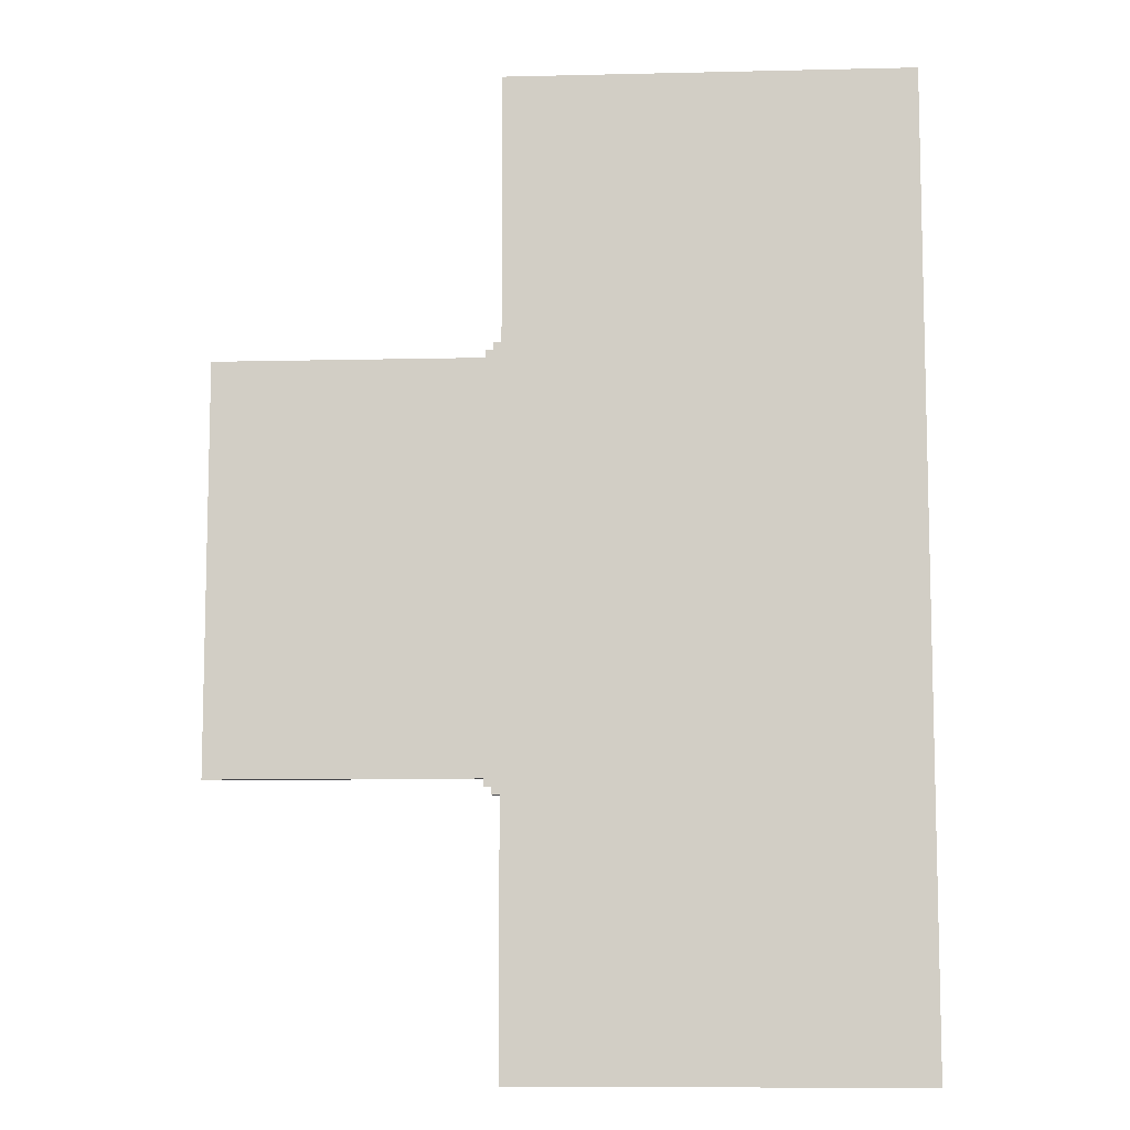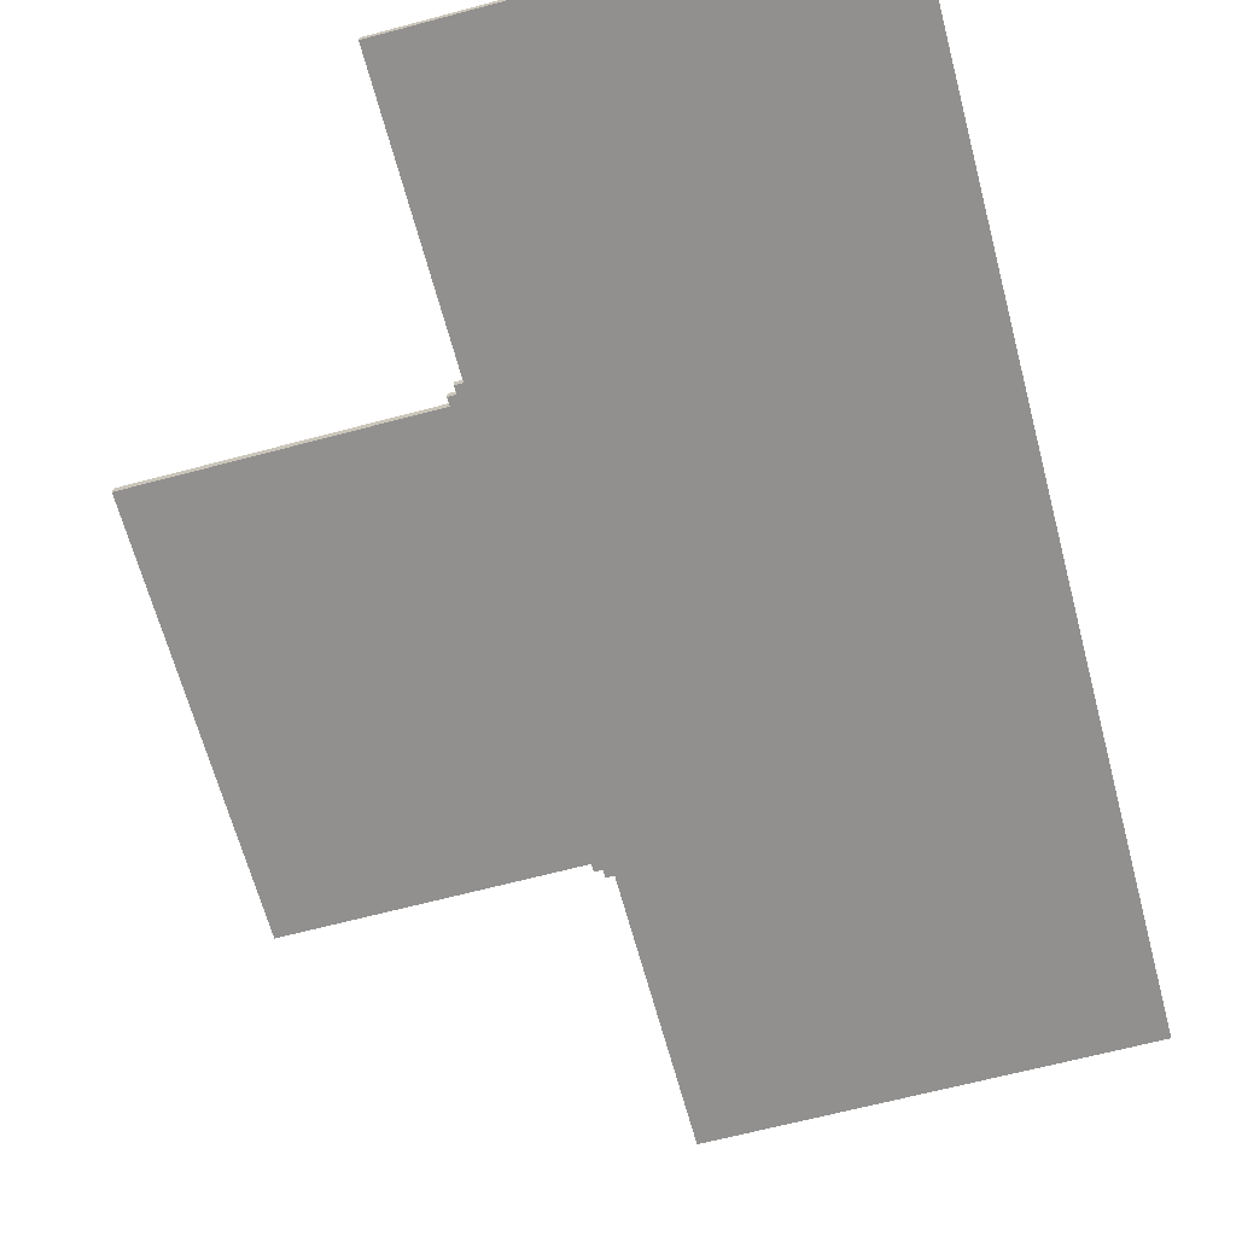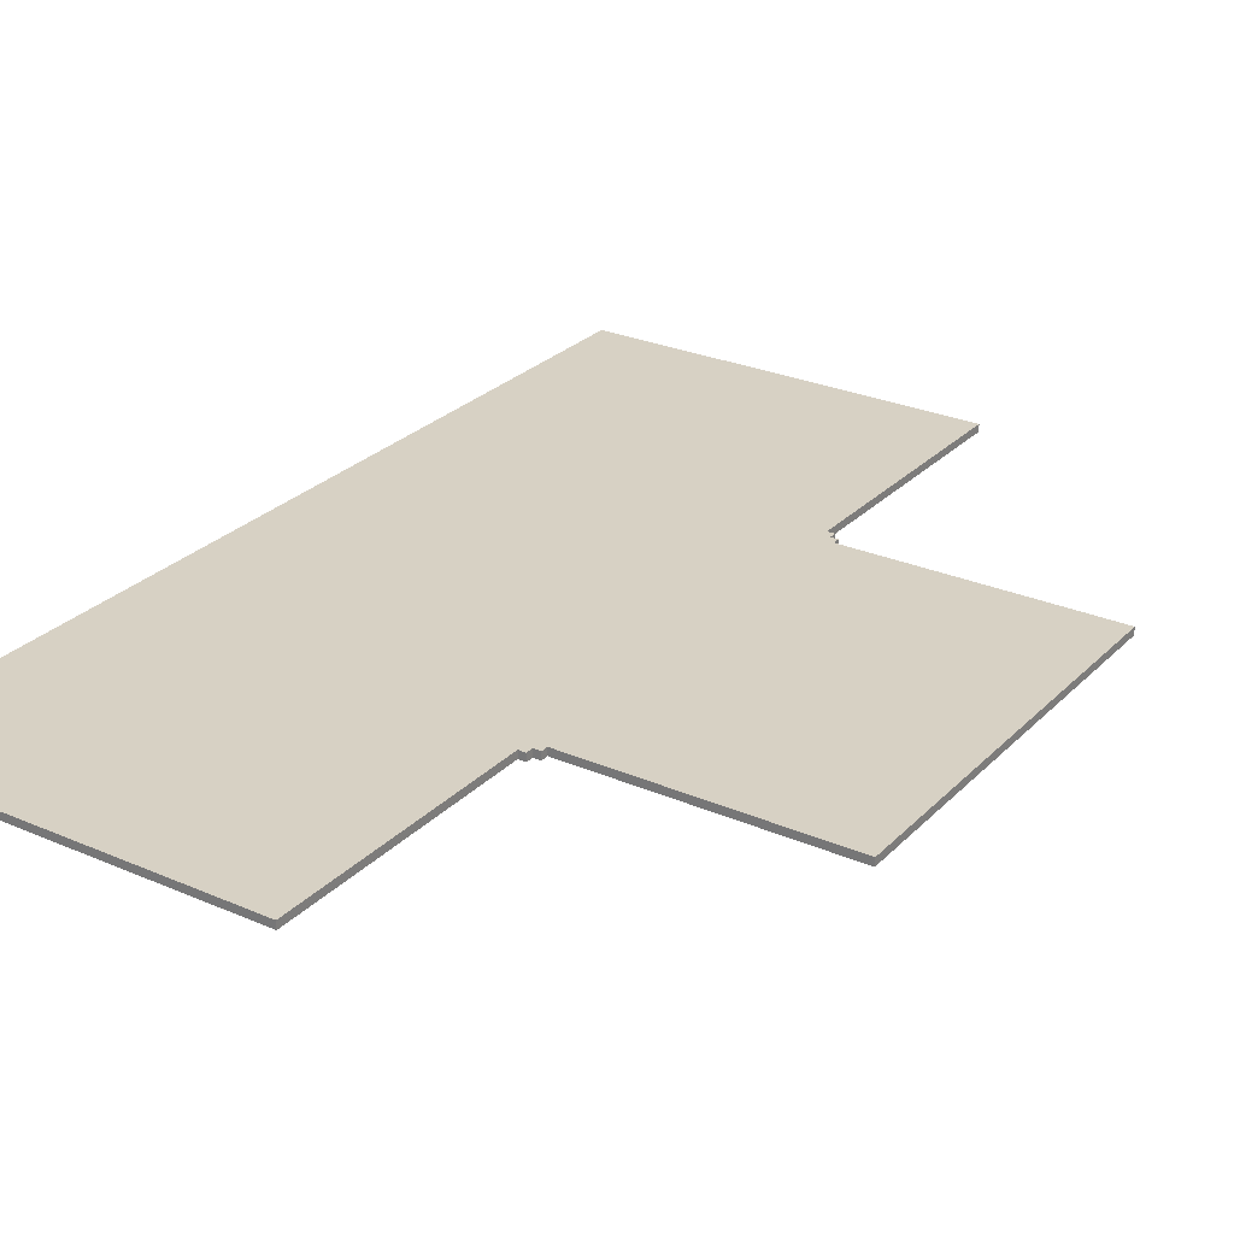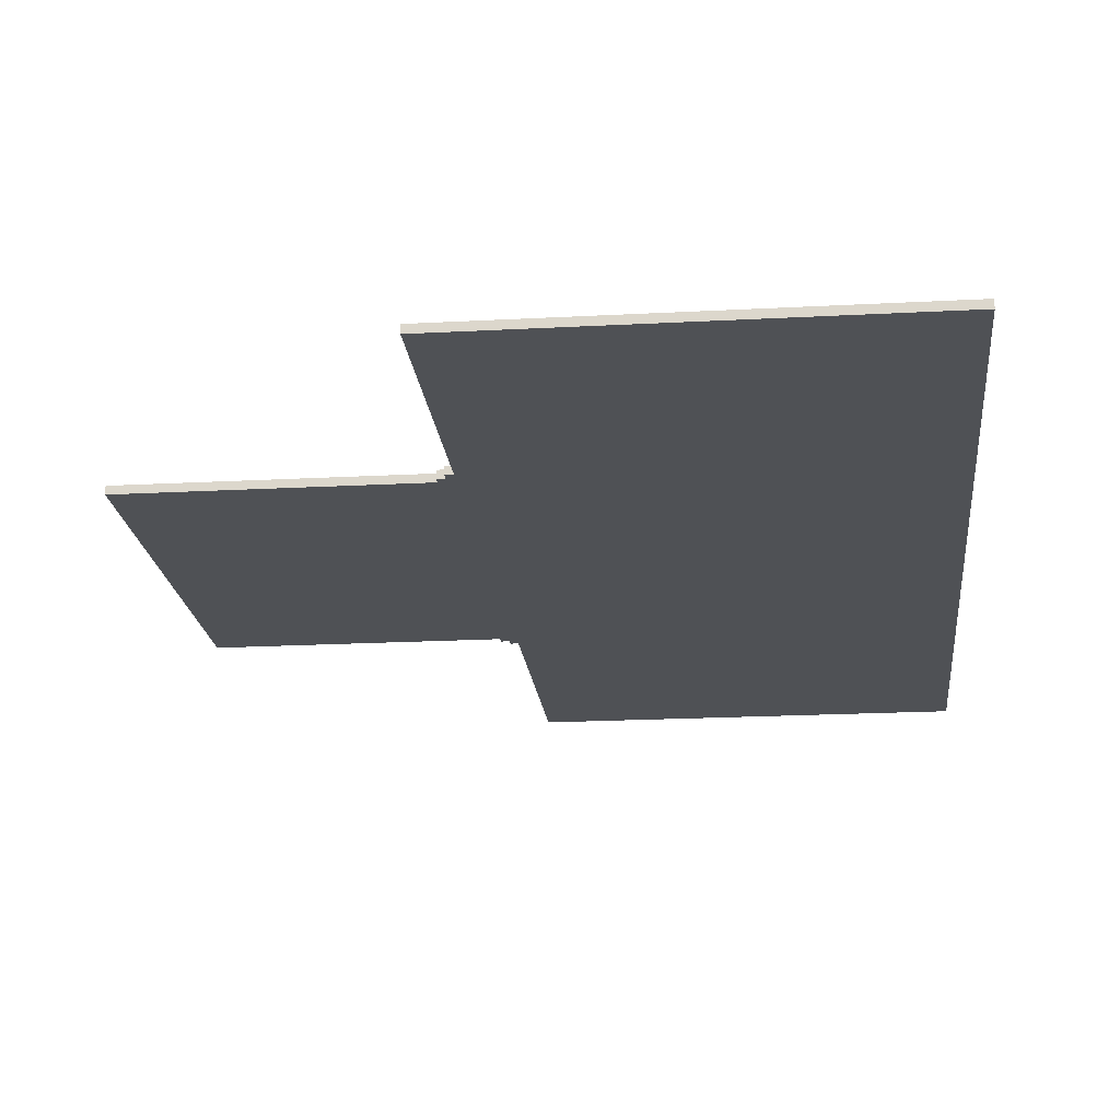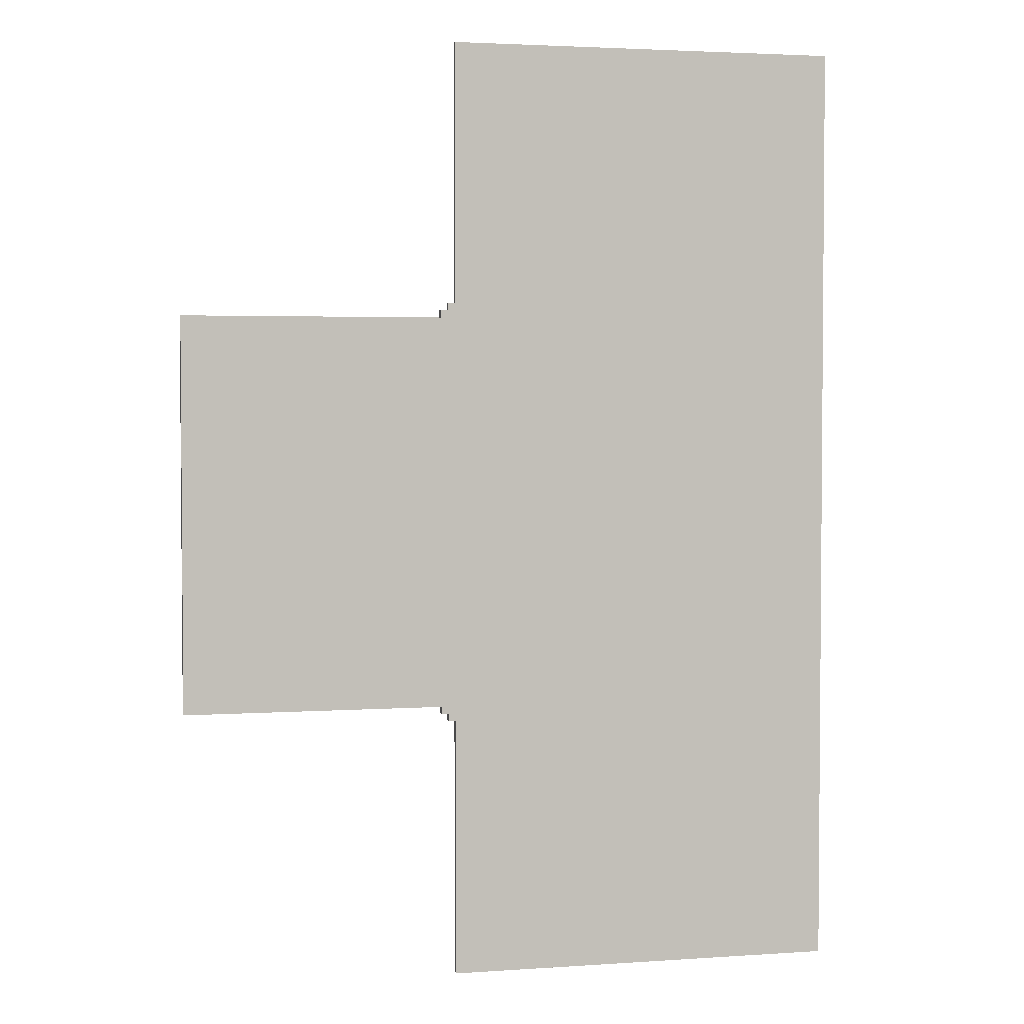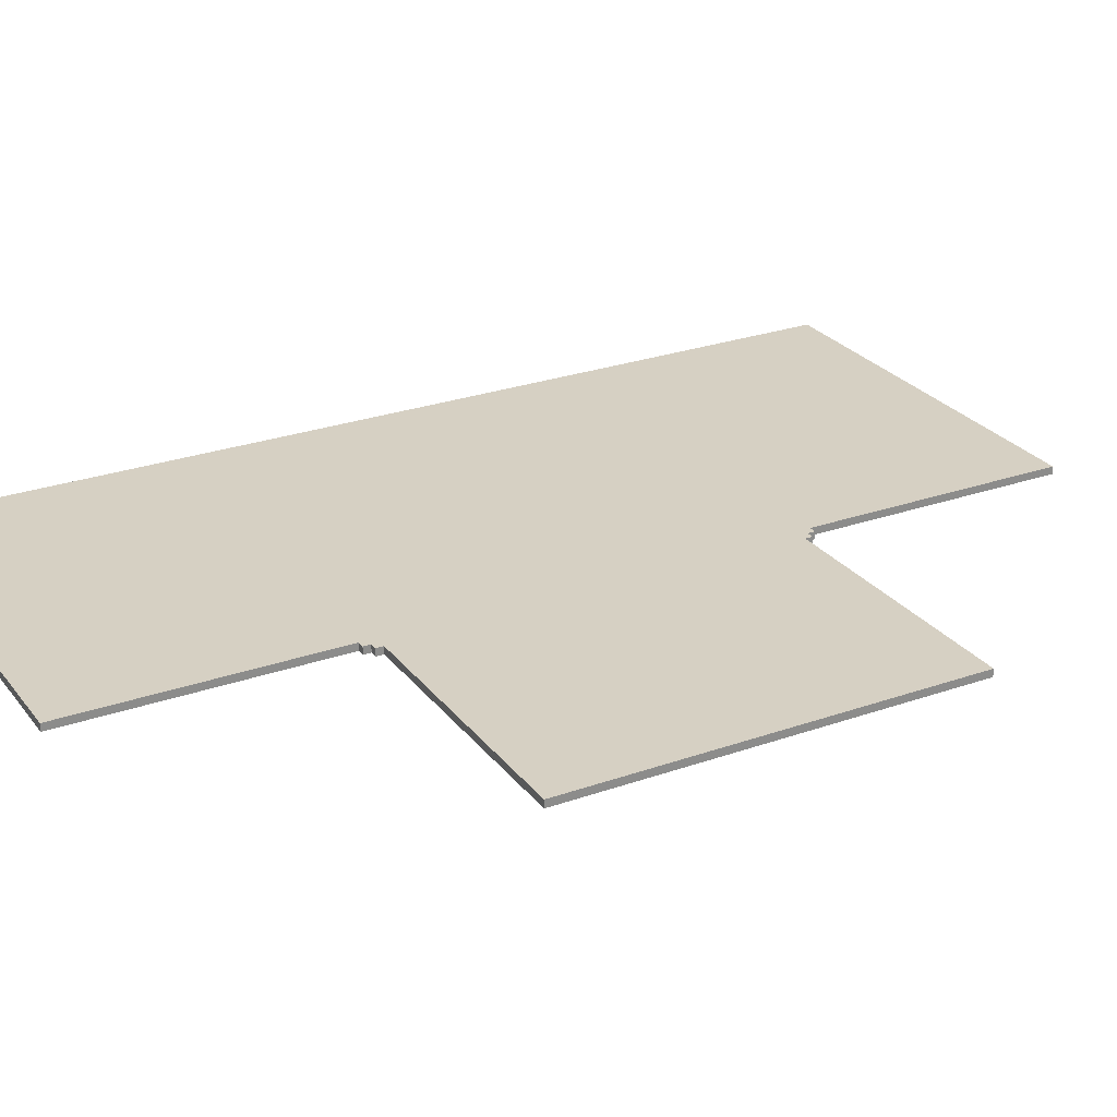
<metadata>
{"format":"obj","ext":"obj","renderer":"f3d","projection":"perspective","resolution":1024,"background":"white","views":[{"elev":-9.0,"azim":-176.4,"up":"+Z"},{"elev":-65.7,"azim":-165.0,"up":"+Y"},{"elev":27.1,"azim":33.9,"up":"+Y"},{"elev":-19.5,"azim":-174.2,"up":"+Y"},{"elev":3.0,"azim":166.6,"up":"+Z"},{"elev":26.5,"azim":61.0,"up":"+Y"}]}
</metadata>
<code>
o
v -2.6 2 6.3
v -2.6 2 -6.4
v -2.6 2.1 6.3
v -2.6 2.1 -6.4
v 2.7 2 6.3
v 2.7 2 2.8
v 2.7 2 -2.9
v 2.7 2 -6.4
v 2.7 2.1 6.3
v 2.7 2.1 2.8
v 2.7 2.1 -2.9
v 2.7 2.1 -6.4
v 2.8 2 2.8
v 2.8 2 2.7
v 2.8 2 -2.8
v 2.8 2 -2.9
v 2.8 2.1 2.8
v 2.8 2.1 2.7
v 2.8 2.1 -2.8
v 2.8 2.1 -2.9
v 2.9 2 2.7
v 2.9 2 2.6
v 2.9 2 -2.7
v 2.9 2 -2.8
v 2.9 2.1 2.7
v 2.9 2.1 2.6
v 2.9 2.1 -2.7
v 2.9 2.1 -2.8
v 6.4 2 2.6
v 6.4 2 2.4
v 6.4 2 2.3
v 6.4 2 -2.4
v 6.4 2 -2.5
v 6.4 2 -2.7
v 6.4 2.1 2.6
v 6.4 2.1 2.4
v 6.4 2.1 2.3
v 6.4 2.1 -2.4
v 6.4 2.1 -2.5
v 6.4 2.1 -2.7
v -2.6 2 6.3
v -2.6 2.1 6.3
v -2.4 2 6.3
v -2.4 2.1 6.3
v -2.3 2 6.3
v -2.3 2.1 6.3
v -0.1 2 6.3
v -0.1 2.1 6.3
v 0 2 6.3
v 0 2.1 6.3
v 0.1 2 6.3
v 0.1 2.1 6.3
v 0.2 2 6.3
v 0.2 2.1 6.3
v 2.4 2 6.3
v 2.4 2.1 6.3
v 2.5 2 6.3
v 2.5 2.1 6.3
v 2.7 2 6.3
v 2.7 2.1 6.3
v 2.7 2 2.8
v 2.7 2.1 2.8
v 2.8 2 2.8
v 2.8 2.1 2.8
v 2.8 2 2.7
v 2.8 2.1 2.7
v 2.9 2 2.7
v 2.9 2.1 2.7
v 2.9 2 2.6
v 2.9 2.1 2.6
v 6.4 2 2.6
v 6.4 2.1 2.6
v 2.9 2 -2.7
v 2.9 2.1 -2.7
v 6.4 2 -2.7
v 6.4 2.1 -2.7
v 2.8 2 -2.8
v 2.8 2.1 -2.8
v 2.9 2 -2.8
v 2.9 2.1 -2.8
v 2.7 2 -2.9
v 2.7 2.1 -2.9
v 2.8 2 -2.9
v 2.8 2.1 -2.9
v -2.6 2 -6.4
v -2.6 2.1 -6.4
v -2.4 2 -6.4
v -2.4 2.1 -6.4
v -2.3 2 -6.4
v -2.3 2.1 -6.4
v -0.1 2 -6.4
v -0.1 2.1 -6.4
v 0 2 -6.4
v 0 2.1 -6.4
v 0.1 2 -6.4
v 0.1 2.1 -6.4
v 0.2 2 -6.4
v 0.2 2.1 -6.4
v 2.4 2 -6.4
v 2.4 2.1 -6.4
v 2.5 2 -6.4
v 2.5 2.1 -6.4
v 2.7 2 -6.4
v 2.7 2.1 -6.4
v -2.6 2 6.3
v -2.4 2 6.3
v -2.3 2 6.3
v -0.1 2 6.3
v 0 2 6.3
v 0.1 2 6.3
v 0.2 2 6.3
v 2.4 2 6.3
v 2.5 2 6.3
v 2.7 2 6.3
v 2.5 2 2.8
v 2.6 2 2.8
v 2.7 2 2.8
v 2.8 2 2.8
v 2.4 2 2.7
v 2.5 2 2.7
v 2.8 2 2.7
v 2.9 2 2.7
v 2.6 2 2.6
v 2.7 2 2.6
v 2.9 2 2.6
v 6.4 2 2.6
v 2.5 2 2.5
v 2.6 2 2.5
v 2.7 2 2.5
v 2.9 2 2.5
v 2.6 2 2.4
v 2.8 2 2.4
v 2.9 2 2.4
v 6.4 2 2.4
v 2.8 2 2.3
v 6.4 2 2.3
v 2.8 2 -2.4
v 6.4 2 -2.4
v 2.6 2 -2.5
v 2.8 2 -2.5
v 2.9 2 -2.5
v 6.4 2 -2.5
v 2.5 2 -2.6
v 2.6 2 -2.6
v 2.7 2 -2.6
v 2.9 2 -2.6
v 2.6 2 -2.7
v 2.7 2 -2.7
v 2.9 2 -2.7
v 6.4 2 -2.7
v 2.4 2 -2.8
v 2.5 2 -2.8
v 2.8 2 -2.8
v 2.9 2 -2.8
v 2.5 2 -2.9
v 2.6 2 -2.9
v 2.7 2 -2.9
v 2.8 2 -2.9
v -2.6 2 -6.4
v -2.4 2 -6.4
v -2.3 2 -6.4
v -0.1 2 -6.4
v 0 2 -6.4
v 0.1 2 -6.4
v 0.2 2 -6.4
v 2.4 2 -6.4
v 2.5 2 -6.4
v 2.7 2 -6.4
v -2.6 2.1 6.3
v -2.4 2.1 6.3
v -2.3 2.1 6.3
v -0.1 2.1 6.3
v 0 2.1 6.3
v 0.1 2.1 6.3
v 0.2 2.1 6.3
v 2.4 2.1 6.3
v 2.5 2.1 6.3
v 2.7 2.1 6.3
v 2.5 2.1 2.8
v 2.6 2.1 2.8
v 2.7 2.1 2.8
v 2.8 2.1 2.8
v 2.4 2.1 2.7
v 2.5 2.1 2.7
v 2.8 2.1 2.7
v 2.9 2.1 2.7
v 2.6 2.1 2.6
v 2.7 2.1 2.6
v 2.9 2.1 2.6
v 6.4 2.1 2.6
v 2.5 2.1 2.5
v 2.6 2.1 2.5
v 2.7 2.1 2.5
v 2.9 2.1 2.5
v 2.6 2.1 2.4
v 2.8 2.1 2.4
v 2.9 2.1 2.4
v 6.4 2.1 2.4
v 2.8 2.1 2.3
v 6.4 2.1 2.3
v 2.8 2.1 -2.4
v 6.4 2.1 -2.4
v 2.6 2.1 -2.5
v 2.8 2.1 -2.5
v 2.9 2.1 -2.5
v 6.4 2.1 -2.5
v 2.5 2.1 -2.6
v 2.6 2.1 -2.6
v 2.7 2.1 -2.6
v 2.9 2.1 -2.6
v 2.6 2.1 -2.7
v 2.7 2.1 -2.7
v 2.9 2.1 -2.7
v 6.4 2.1 -2.7
v 2.4 2.1 -2.8
v 2.5 2.1 -2.8
v 2.8 2.1 -2.8
v 2.9 2.1 -2.8
v 2.5 2.1 -2.9
v 2.6 2.1 -2.9
v 2.7 2.1 -2.9
v 2.8 2.1 -2.9
v -2.6 2.1 -6.4
v -2.4 2.1 -6.4
v -2.3 2.1 -6.4
v -0.1 2.1 -6.4
v 0 2.1 -6.4
v 0.1 2.1 -6.4
v 0.2 2.1 -6.4
v 2.4 2.1 -6.4
v 2.5 2.1 -6.4
v 2.7 2.1 -6.4
f 3 2 1
f 4 2 3
f 5 6 9
f 9 6 10
f 7 8 11
f 11 8 12
f 13 14 17
f 17 14 18
f 15 16 19
f 19 16 20
f 21 22 25
f 25 22 26
f 23 24 27
f 27 24 28
f 29 30 35
f 30 31 36
f 35 30 36
f 31 32 37
f 36 31 37
f 32 33 38
f 37 32 38
f 33 34 39
f 38 33 39
f 39 34 40
f 43 42 41
f 44 42 43
f 45 44 43
f 46 44 45
f 47 46 45
f 48 46 47
f 49 48 47
f 50 48 49
f 51 50 49
f 52 50 51
f 53 52 51
f 54 52 53
f 55 54 53
f 56 54 55
f 57 56 55
f 58 56 57
f 59 58 57
f 60 58 59
f 63 62 61
f 64 62 63
f 67 66 65
f 68 66 67
f 71 70 69
f 72 70 71
f 73 74 75
f 75 74 76
f 77 78 79
f 79 78 80
f 81 82 83
f 83 82 84
f 85 86 87
f 87 86 88
f 87 88 89
f 89 88 90
f 89 90 91
f 91 90 92
f 91 92 93
f 93 92 94
f 93 94 95
f 95 94 96
f 95 96 97
f 97 96 98
f 97 98 99
f 99 98 100
f 99 100 101
f 101 100 102
f 101 102 103
f 103 102 104
f 115 113 112
f 115 114 113
f 116 114 115
f 117 114 116
f 119 112 111
f 119 115 112
f 119 116 115
f 120 116 119
f 121 118 117
f 121 117 116
f 123 116 120
f 123 122 121
f 123 121 116
f 124 122 123
f 125 122 124
f 127 120 119
f 127 123 120
f 127 124 123
f 128 124 127
f 129 126 125
f 129 124 128
f 129 125 124
f 130 126 129
f 131 128 127
f 131 129 128
f 131 130 129
f 132 130 131
f 133 126 130
f 133 130 132
f 134 126 133
f 135 132 131
f 135 133 132
f 135 134 133
f 136 134 135
f 137 135 131
f 137 136 135
f 138 136 137
f 139 131 127
f 139 137 131
f 140 138 137
f 140 137 139
f 141 138 140
f 142 138 141
f 143 127 119
f 143 139 127
f 144 140 139
f 144 139 143
f 144 141 140
f 145 141 144
f 146 142 141
f 146 141 145
f 147 145 144
f 147 144 143
f 148 146 145
f 148 145 147
f 149 142 146
f 149 146 148
f 150 142 149
f 151 119 111
f 151 143 119
f 152 147 143
f 152 143 151
f 153 148 147
f 153 149 148
f 154 149 153
f 155 147 152
f 155 152 151
f 156 153 147
f 156 147 155
f 157 153 156
f 158 153 157
f 159 106 105
f 160 107 106
f 160 106 159
f 161 108 107
f 161 107 160
f 162 109 108
f 162 108 161
f 163 110 109
f 163 109 162
f 164 111 110
f 164 110 163
f 165 151 111
f 165 111 164
f 166 155 151
f 166 151 165
f 167 156 155
f 167 155 166
f 167 157 156
f 168 157 167
f 176 177 179
f 177 178 179
f 179 178 180
f 180 178 181
f 175 176 183
f 176 179 183
f 179 180 183
f 183 180 184
f 181 182 185
f 180 181 185
f 184 180 187
f 185 186 187
f 180 185 187
f 187 186 188
f 188 186 189
f 183 184 191
f 184 187 191
f 187 188 191
f 191 188 192
f 189 190 193
f 192 188 193
f 188 189 193
f 193 190 194
f 191 192 195
f 192 193 195
f 193 194 195
f 195 194 196
f 194 190 197
f 196 194 197
f 197 190 198
f 195 196 199
f 196 197 199
f 197 198 199
f 199 198 200
f 195 199 201
f 199 200 201
f 201 200 202
f 191 195 203
f 195 201 203
f 201 202 204
f 203 201 204
f 204 202 205
f 205 202 206
f 183 191 207
f 191 203 207
f 203 204 208
f 207 203 208
f 204 205 208
f 208 205 209
f 205 206 210
f 209 205 210
f 208 209 211
f 207 208 211
f 209 210 212
f 211 209 212
f 210 206 213
f 212 210 213
f 213 206 214
f 175 183 215
f 183 207 215
f 207 211 216
f 215 207 216
f 211 212 217
f 212 213 217
f 217 213 218
f 216 211 219
f 215 216 219
f 211 217 220
f 219 211 220
f 220 217 221
f 221 217 222
f 169 170 223
f 170 171 224
f 223 170 224
f 171 172 225
f 224 171 225
f 172 173 226
f 225 172 226
f 173 174 227
f 226 173 227
f 174 175 228
f 227 174 228
f 175 215 229
f 228 175 229
f 215 219 230
f 229 215 230
f 219 220 231
f 230 219 231
f 220 221 231
f 231 221 232

</code>
